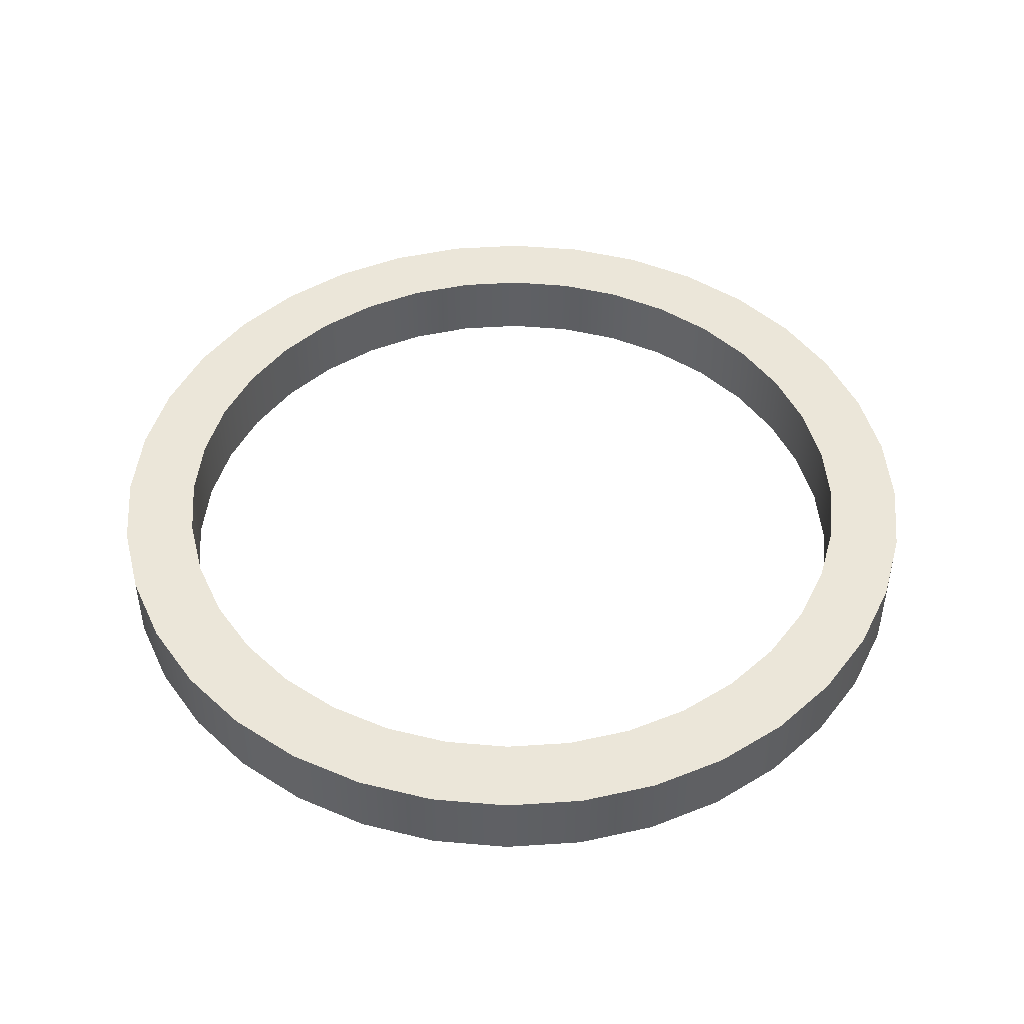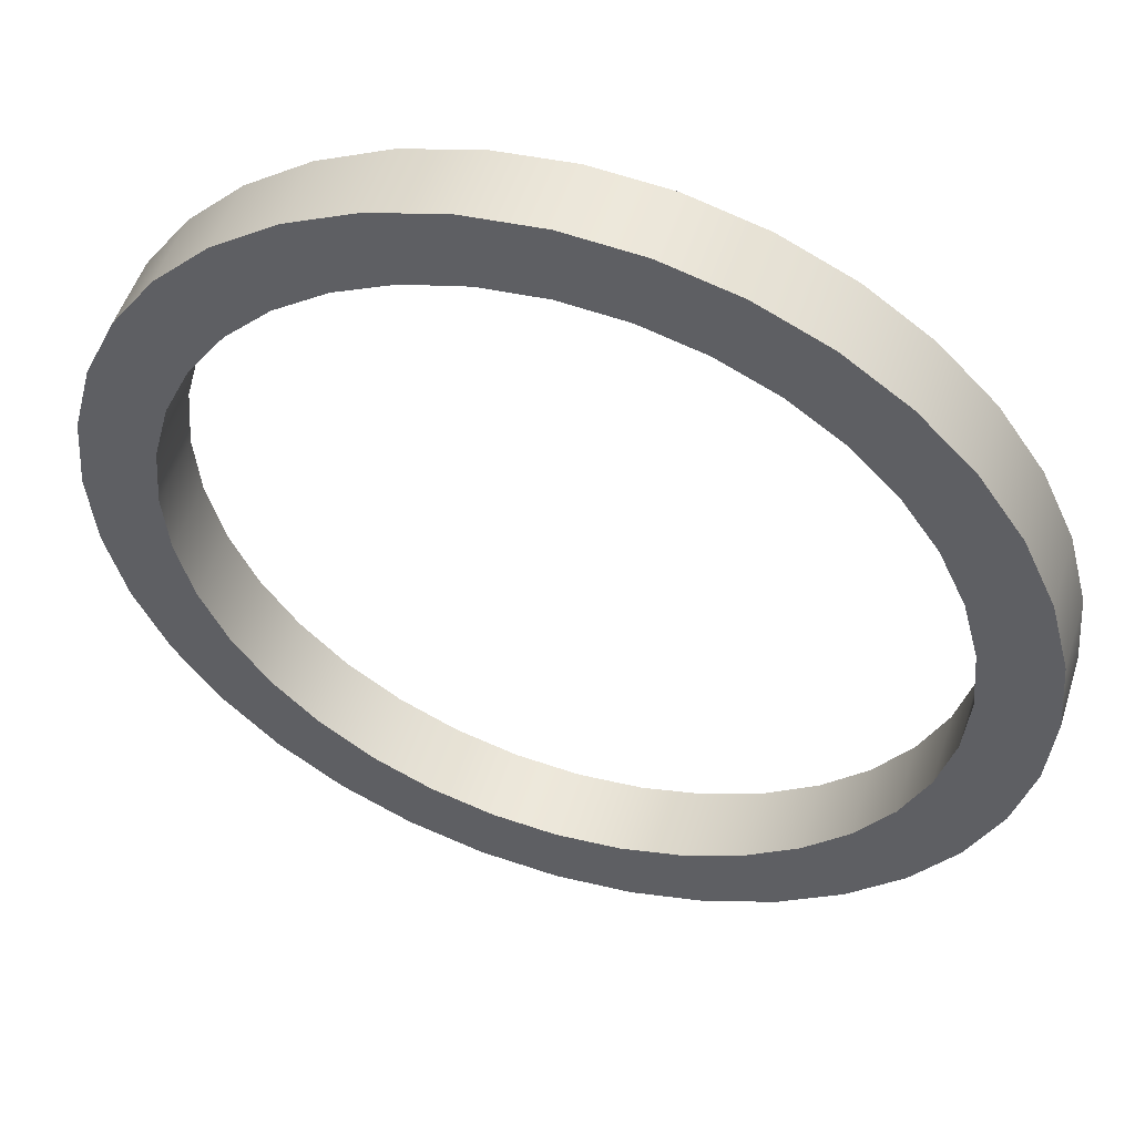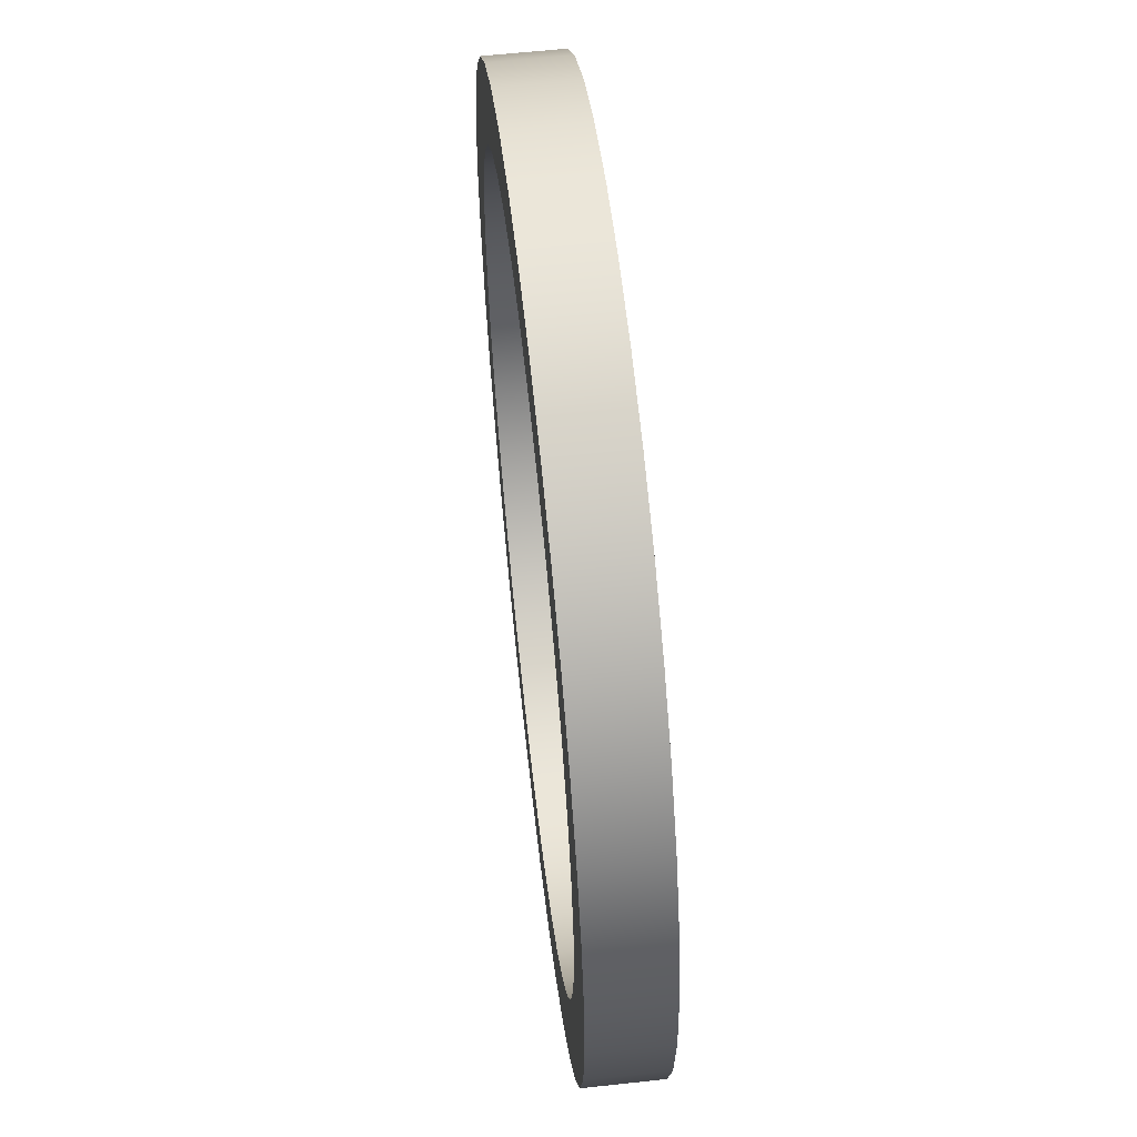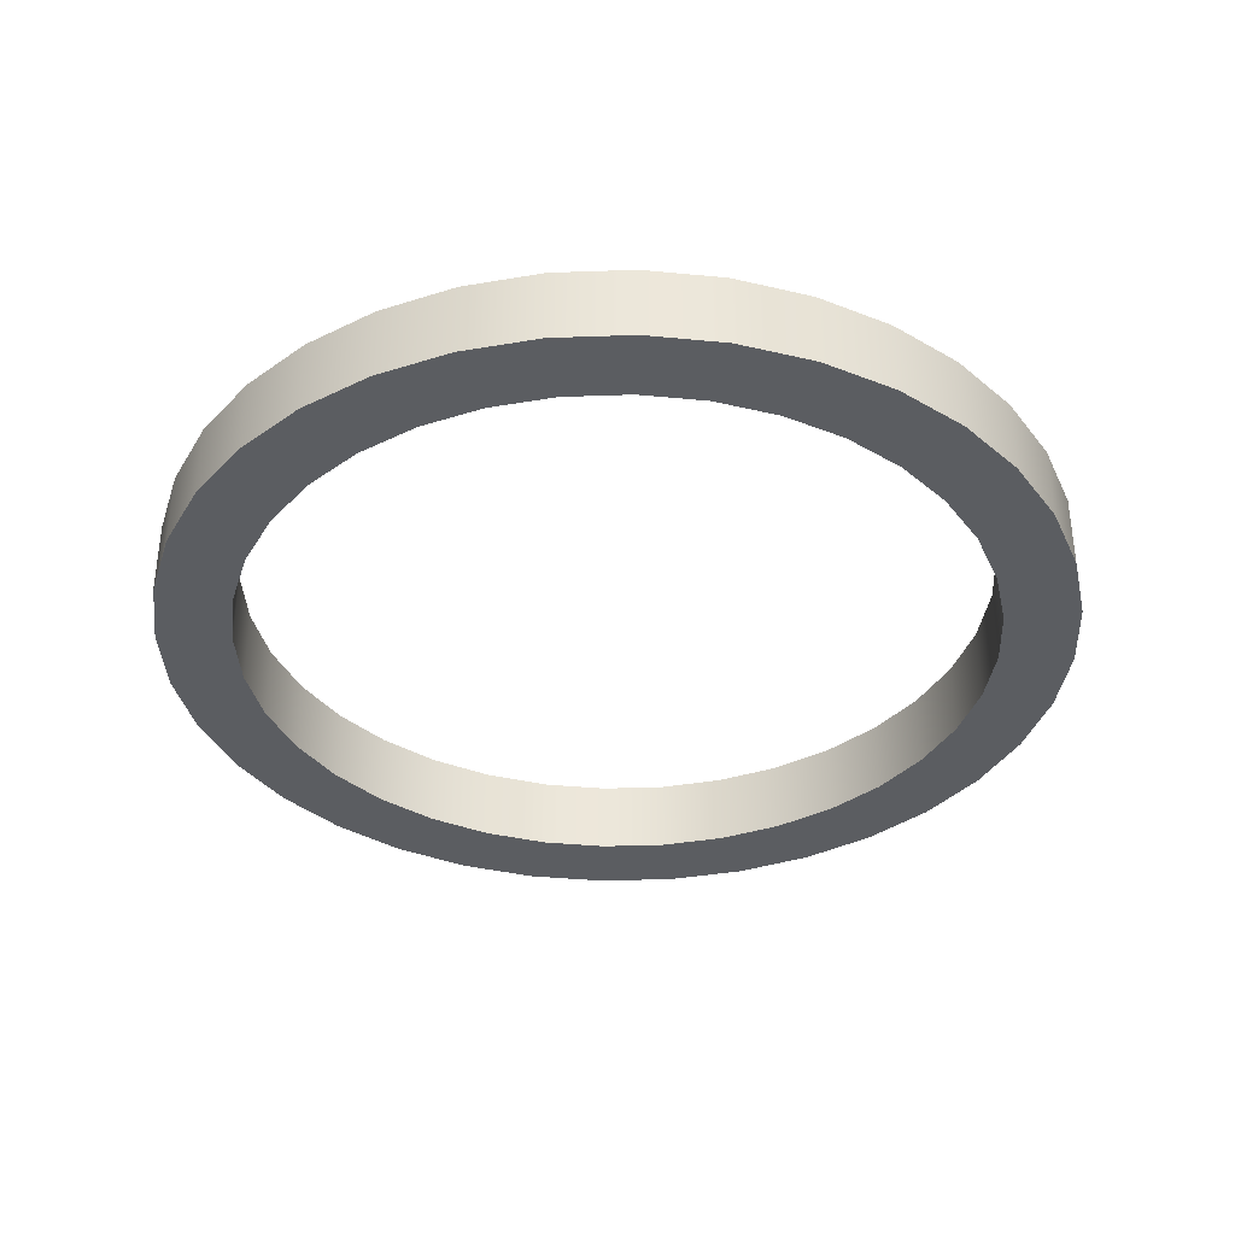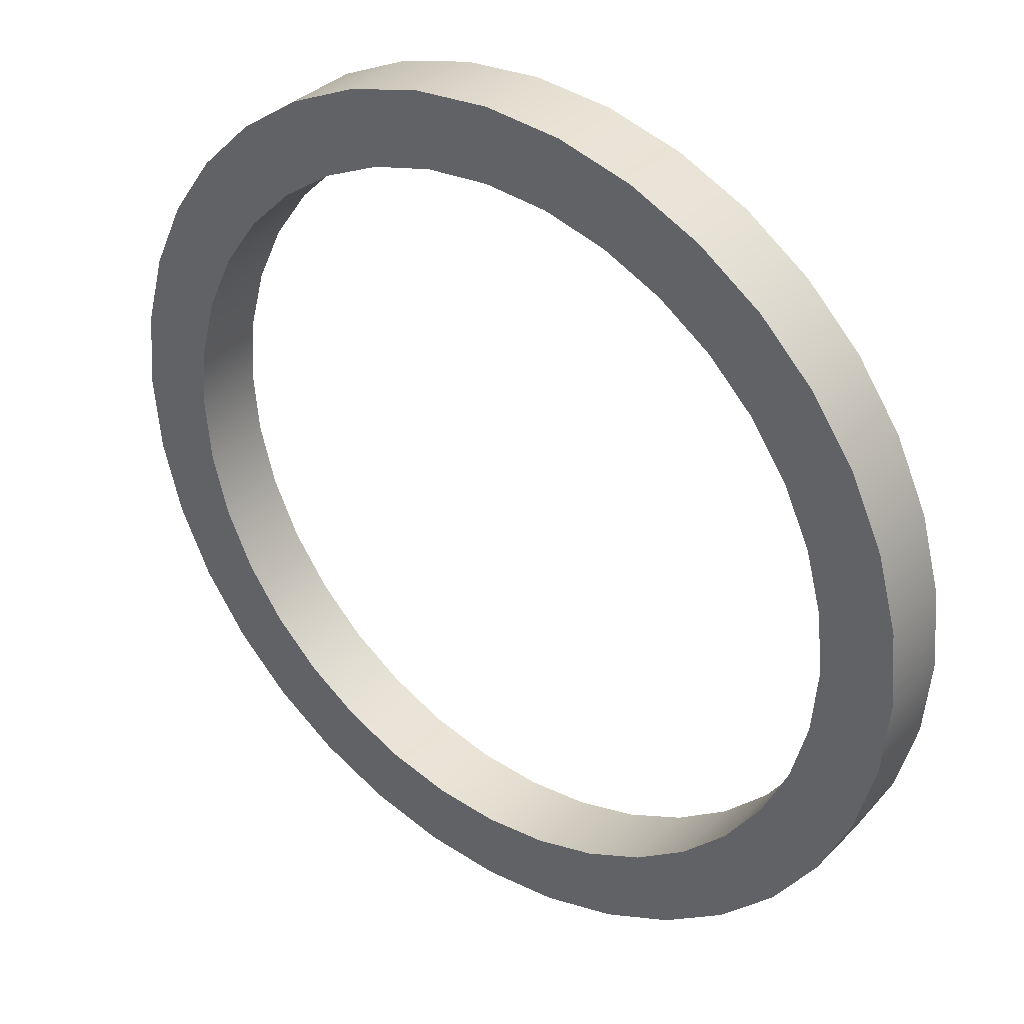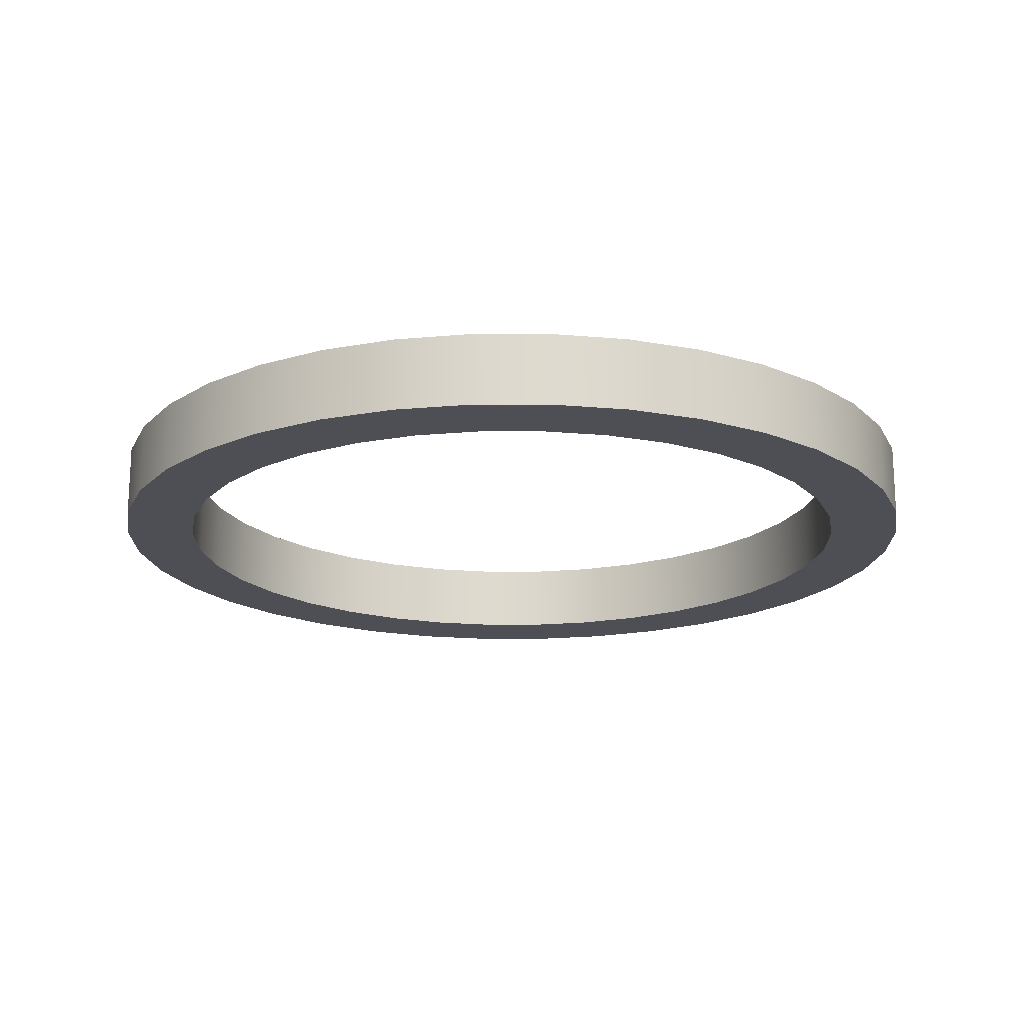
<metadata>
{"format":"obj","ext":"obj","renderer":"f3d","projection":"perspective","resolution":1024,"background":"white","views":[{"elev":46.7,"azim":-59.3,"up":"+Z"},{"elev":51.3,"azim":17.6,"up":"+Y"},{"elev":59.6,"azim":-96.4,"up":"+Y"},{"elev":-36.2,"azim":47.7,"up":"+Z"},{"elev":34.9,"azim":37.2,"up":"+Y"},{"elev":-18.3,"azim":45.1,"up":"+Z"}]}
</metadata>
<code>
v 1 0 0.1
v 1.2 0 0.1
v 1.2 0 0.1
v 1.2 0 -0.1
v 1.2 0 -0.1
v 1 0 -0.1
v 1 0 -0.1
v 1 0 0.1
v 0.9848 -0.1736 0.1
v 1.182 -0.2084 0.1
v 1.182 -0.2084 0.1
v 1.182 -0.2084 -0.1
v 1.182 -0.2084 -0.1
v 0.9848 -0.1736 -0.1
v 0.9848 -0.1736 -0.1
v 0.9848 -0.1736 0.1
v 0.9397 -0.342 0.1
v 1.128 -0.4104 0.1
v 1.128 -0.4104 0.1
v 1.128 -0.4104 -0.1
v 1.128 -0.4104 -0.1
v 0.9397 -0.342 -0.1
v 0.9397 -0.342 -0.1
v 0.9397 -0.342 0.1
v 0.866 -0.5 0.1
v 1.039 -0.6 0.1
v 1.039 -0.6 0.1
v 1.039 -0.6 -0.1
v 1.039 -0.6 -0.1
v 0.866 -0.5 -0.1
v 0.866 -0.5 -0.1
v 0.866 -0.5 0.1
v 0.766 -0.6428 0.1
v 0.9193 -0.7713 0.1
v 0.9193 -0.7713 0.1
v 0.9193 -0.7713 -0.1
v 0.9193 -0.7713 -0.1
v 0.766 -0.6428 -0.1
v 0.766 -0.6428 -0.1
v 0.766 -0.6428 0.1
v 0.6428 -0.766 0.1
v 0.7713 -0.9193 0.1
v 0.7713 -0.9193 0.1
v 0.7713 -0.9193 -0.1
v 0.7713 -0.9193 -0.1
v 0.6428 -0.766 -0.1
v 0.6428 -0.766 -0.1
v 0.6428 -0.766 0.1
v 0.5 -0.866 0.1
v 0.6 -1.039 0.1
v 0.6 -1.039 0.1
v 0.6 -1.039 -0.1
v 0.6 -1.039 -0.1
v 0.5 -0.866 -0.1
v 0.5 -0.866 -0.1
v 0.5 -0.866 0.1
v 0.342 -0.9397 0.1
v 0.4104 -1.128 0.1
v 0.4104 -1.128 0.1
v 0.4104 -1.128 -0.1
v 0.4104 -1.128 -0.1
v 0.342 -0.9397 -0.1
v 0.342 -0.9397 -0.1
v 0.342 -0.9397 0.1
v 0.1736 -0.9848 0.1
v 0.2084 -1.182 0.1
v 0.2084 -1.182 0.1
v 0.2084 -1.182 -0.1
v 0.2084 -1.182 -0.1
v 0.1736 -0.9848 -0.1
v 0.1736 -0.9848 -0.1
v 0.1736 -0.9848 0.1
v 6.123e-17 -1 0.1
v 7.348e-17 -1.2 0.1
v 7.348e-17 -1.2 0.1
v 7.348e-17 -1.2 -0.1
v 7.348e-17 -1.2 -0.1
v 6.123e-17 -1 -0.1
v 6.123e-17 -1 -0.1
v 6.123e-17 -1 0.1
v -0.1736 -0.9848 0.1
v -0.2084 -1.182 0.1
v -0.2084 -1.182 0.1
v -0.2084 -1.182 -0.1
v -0.2084 -1.182 -0.1
v -0.1736 -0.9848 -0.1
v -0.1736 -0.9848 -0.1
v -0.1736 -0.9848 0.1
v -0.342 -0.9397 0.1
v -0.4104 -1.128 0.1
v -0.4104 -1.128 0.1
v -0.4104 -1.128 -0.1
v -0.4104 -1.128 -0.1
v -0.342 -0.9397 -0.1
v -0.342 -0.9397 -0.1
v -0.342 -0.9397 0.1
v -0.5 -0.866 0.1
v -0.6 -1.039 0.1
v -0.6 -1.039 0.1
v -0.6 -1.039 -0.1
v -0.6 -1.039 -0.1
v -0.5 -0.866 -0.1
v -0.5 -0.866 -0.1
v -0.5 -0.866 0.1
v -0.6428 -0.766 0.1
v -0.7713 -0.9193 0.1
v -0.7713 -0.9193 0.1
v -0.7713 -0.9193 -0.1
v -0.7713 -0.9193 -0.1
v -0.6428 -0.766 -0.1
v -0.6428 -0.766 -0.1
v -0.6428 -0.766 0.1
v -0.766 -0.6428 0.1
v -0.9193 -0.7713 0.1
v -0.9193 -0.7713 0.1
v -0.9193 -0.7713 -0.1
v -0.9193 -0.7713 -0.1
v -0.766 -0.6428 -0.1
v -0.766 -0.6428 -0.1
v -0.766 -0.6428 0.1
v -0.866 -0.5 0.1
v -1.039 -0.6 0.1
v -1.039 -0.6 0.1
v -1.039 -0.6 -0.1
v -1.039 -0.6 -0.1
v -0.866 -0.5 -0.1
v -0.866 -0.5 -0.1
v -0.866 -0.5 0.1
v -0.9397 -0.342 0.1
v -1.128 -0.4104 0.1
v -1.128 -0.4104 0.1
v -1.128 -0.4104 -0.1
v -1.128 -0.4104 -0.1
v -0.9397 -0.342 -0.1
v -0.9397 -0.342 -0.1
v -0.9397 -0.342 0.1
v -0.9848 -0.1736 0.1
v -1.182 -0.2084 0.1
v -1.182 -0.2084 0.1
v -1.182 -0.2084 -0.1
v -1.182 -0.2084 -0.1
v -0.9848 -0.1736 -0.1
v -0.9848 -0.1736 -0.1
v -0.9848 -0.1736 0.1
v -1 -1.225e-16 0.1
v -1.2 -1.47e-16 0.1
v -1.2 -1.47e-16 0.1
v -1.2 -1.47e-16 -0.1
v -1.2 -1.47e-16 -0.1
v -1 -1.225e-16 -0.1
v -1 -1.225e-16 -0.1
v -1 -1.225e-16 0.1
v -0.9848 0.1736 0.1
v -1.182 0.2084 0.1
v -1.182 0.2084 0.1
v -1.182 0.2084 -0.1
v -1.182 0.2084 -0.1
v -0.9848 0.1736 -0.1
v -0.9848 0.1736 -0.1
v -0.9848 0.1736 0.1
v -0.9397 0.342 0.1
v -1.128 0.4104 0.1
v -1.128 0.4104 0.1
v -1.128 0.4104 -0.1
v -1.128 0.4104 -0.1
v -0.9397 0.342 -0.1
v -0.9397 0.342 -0.1
v -0.9397 0.342 0.1
v -0.866 0.5 0.1
v -1.039 0.6 0.1
v -1.039 0.6 0.1
v -1.039 0.6 -0.1
v -1.039 0.6 -0.1
v -0.866 0.5 -0.1
v -0.866 0.5 -0.1
v -0.866 0.5 0.1
v -0.766 0.6428 0.1
v -0.9193 0.7713 0.1
v -0.9193 0.7713 0.1
v -0.9193 0.7713 -0.1
v -0.9193 0.7713 -0.1
v -0.766 0.6428 -0.1
v -0.766 0.6428 -0.1
v -0.766 0.6428 0.1
v -0.6428 0.766 0.1
v -0.7713 0.9193 0.1
v -0.7713 0.9193 0.1
v -0.7713 0.9193 -0.1
v -0.7713 0.9193 -0.1
v -0.6428 0.766 -0.1
v -0.6428 0.766 -0.1
v -0.6428 0.766 0.1
v -0.5 0.866 0.1
v -0.6 1.039 0.1
v -0.6 1.039 0.1
v -0.6 1.039 -0.1
v -0.6 1.039 -0.1
v -0.5 0.866 -0.1
v -0.5 0.866 -0.1
v -0.5 0.866 0.1
v -0.342 0.9397 0.1
v -0.4104 1.128 0.1
v -0.4104 1.128 0.1
v -0.4104 1.128 -0.1
v -0.4104 1.128 -0.1
v -0.342 0.9397 -0.1
v -0.342 0.9397 -0.1
v -0.342 0.9397 0.1
v -0.1736 0.9848 0.1
v -0.2084 1.182 0.1
v -0.2084 1.182 0.1
v -0.2084 1.182 -0.1
v -0.2084 1.182 -0.1
v -0.1736 0.9848 -0.1
v -0.1736 0.9848 -0.1
v -0.1736 0.9848 0.1
v -1.837e-16 1 0.1
v -2.204e-16 1.2 0.1
v -2.204e-16 1.2 0.1
v -2.204e-16 1.2 -0.1
v -2.204e-16 1.2 -0.1
v -1.837e-16 1 -0.1
v -1.837e-16 1 -0.1
v -1.837e-16 1 0.1
v 0.1736 0.9848 0.1
v 0.2084 1.182 0.1
v 0.2084 1.182 0.1
v 0.2084 1.182 -0.1
v 0.2084 1.182 -0.1
v 0.1736 0.9848 -0.1
v 0.1736 0.9848 -0.1
v 0.1736 0.9848 0.1
v 0.342 0.9397 0.1
v 0.4104 1.128 0.1
v 0.4104 1.128 0.1
v 0.4104 1.128 -0.1
v 0.4104 1.128 -0.1
v 0.342 0.9397 -0.1
v 0.342 0.9397 -0.1
v 0.342 0.9397 0.1
v 0.5 0.866 0.1
v 0.6 1.039 0.1
v 0.6 1.039 0.1
v 0.6 1.039 -0.1
v 0.6 1.039 -0.1
v 0.5 0.866 -0.1
v 0.5 0.866 -0.1
v 0.5 0.866 0.1
v 0.6428 0.766 0.1
v 0.7713 0.9193 0.1
v 0.7713 0.9193 0.1
v 0.7713 0.9193 -0.1
v 0.7713 0.9193 -0.1
v 0.6428 0.766 -0.1
v 0.6428 0.766 -0.1
v 0.6428 0.766 0.1
v 0.766 0.6428 0.1
v 0.9193 0.7713 0.1
v 0.9193 0.7713 0.1
v 0.9193 0.7713 -0.1
v 0.9193 0.7713 -0.1
v 0.766 0.6428 -0.1
v 0.766 0.6428 -0.1
v 0.766 0.6428 0.1
v 0.866 0.5 0.1
v 1.039 0.6 0.1
v 1.039 0.6 0.1
v 1.039 0.6 -0.1
v 1.039 0.6 -0.1
v 0.866 0.5 -0.1
v 0.866 0.5 -0.1
v 0.866 0.5 0.1
v 0.9397 0.342 0.1
v 1.128 0.4104 0.1
v 1.128 0.4104 0.1
v 1.128 0.4104 -0.1
v 1.128 0.4104 -0.1
v 0.9397 0.342 -0.1
v 0.9397 0.342 -0.1
v 0.9397 0.342 0.1
v 0.9848 0.1736 0.1
v 1.182 0.2084 0.1
v 1.182 0.2084 0.1
v 1.182 0.2084 -0.1
v 1.182 0.2084 -0.1
v 0.9848 0.1736 -0.1
v 0.9848 0.1736 -0.1
v 0.9848 0.1736 0.1
f 9 10 2 1
f 11 12 4 3
f 13 14 6 5
f 15 16 8 7
f 17 18 10 9
f 19 20 12 11
f 21 22 14 13
f 23 24 16 15
f 25 26 18 17
f 27 28 20 19
f 29 30 22 21
f 31 32 24 23
f 33 34 26 25
f 35 36 28 27
f 37 38 30 29
f 39 40 32 31
f 41 42 34 33
f 43 44 36 35
f 45 46 38 37
f 47 48 40 39
f 49 50 42 41
f 51 52 44 43
f 53 54 46 45
f 55 56 48 47
f 57 58 50 49
f 59 60 52 51
f 61 62 54 53
f 63 64 56 55
f 65 66 58 57
f 67 68 60 59
f 69 70 62 61
f 71 72 64 63
f 73 74 66 65
f 75 76 68 67
f 77 78 70 69
f 79 80 72 71
f 81 82 74 73
f 83 84 76 75
f 85 86 78 77
f 87 88 80 79
f 89 90 82 81
f 91 92 84 83
f 93 94 86 85
f 95 96 88 87
f 97 98 90 89
f 99 100 92 91
f 101 102 94 93
f 103 104 96 95
f 105 106 98 97
f 107 108 100 99
f 109 110 102 101
f 111 112 104 103
f 113 114 106 105
f 115 116 108 107
f 117 118 110 109
f 119 120 112 111
f 121 122 114 113
f 123 124 116 115
f 125 126 118 117
f 127 128 120 119
f 129 130 122 121
f 131 132 124 123
f 133 134 126 125
f 135 136 128 127
f 137 138 130 129
f 139 140 132 131
f 141 142 134 133
f 143 144 136 135
f 145 146 138 137
f 147 148 140 139
f 149 150 142 141
f 151 152 144 143
f 153 154 146 145
f 155 156 148 147
f 157 158 150 149
f 159 160 152 151
f 161 162 154 153
f 163 164 156 155
f 165 166 158 157
f 167 168 160 159
f 169 170 162 161
f 171 172 164 163
f 173 174 166 165
f 175 176 168 167
f 177 178 170 169
f 179 180 172 171
f 181 182 174 173
f 183 184 176 175
f 185 186 178 177
f 187 188 180 179
f 189 190 182 181
f 191 192 184 183
f 193 194 186 185
f 195 196 188 187
f 197 198 190 189
f 199 200 192 191
f 201 202 194 193
f 203 204 196 195
f 205 206 198 197
f 207 208 200 199
f 209 210 202 201
f 211 212 204 203
f 213 214 206 205
f 215 216 208 207
f 217 218 210 209
f 219 220 212 211
f 221 222 214 213
f 223 224 216 215
f 225 226 218 217
f 227 228 220 219
f 229 230 222 221
f 231 232 224 223
f 233 234 226 225
f 235 236 228 227
f 237 238 230 229
f 239 240 232 231
f 241 242 234 233
f 243 244 236 235
f 245 246 238 237
f 247 248 240 239
f 249 250 242 241
f 251 252 244 243
f 253 254 246 245
f 255 256 248 247
f 257 258 250 249
f 259 260 252 251
f 261 262 254 253
f 263 264 256 255
f 265 266 258 257
f 267 268 260 259
f 269 270 262 261
f 271 272 264 263
f 273 274 266 265
f 275 276 268 267
f 277 278 270 269
f 279 280 272 271
f 281 282 274 273
f 283 284 276 275
f 285 286 278 277
f 287 288 280 279
f 1 2 282 281
f 3 4 284 283
f 5 6 286 285
f 7 8 288 287

</code>
